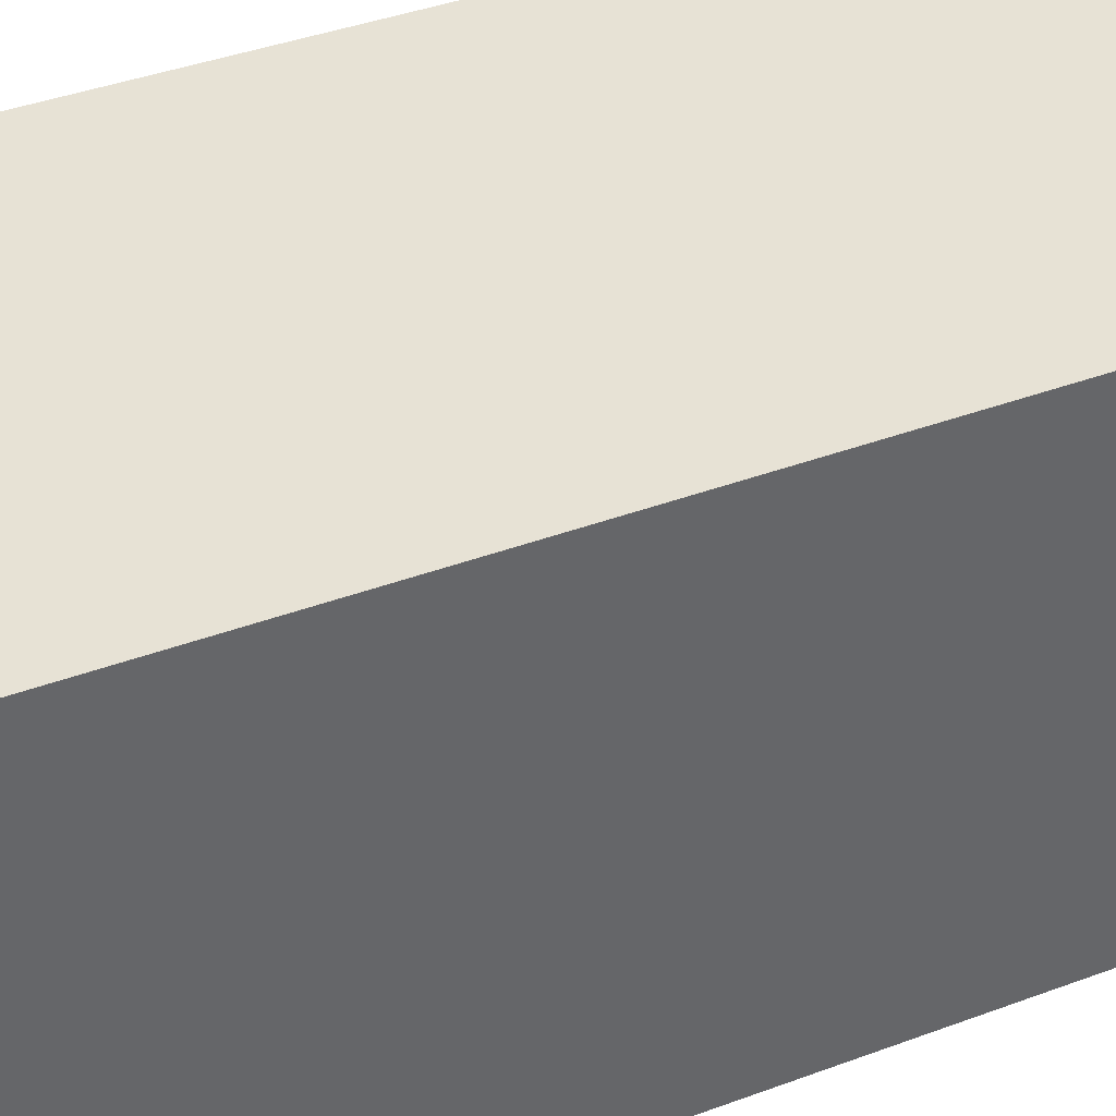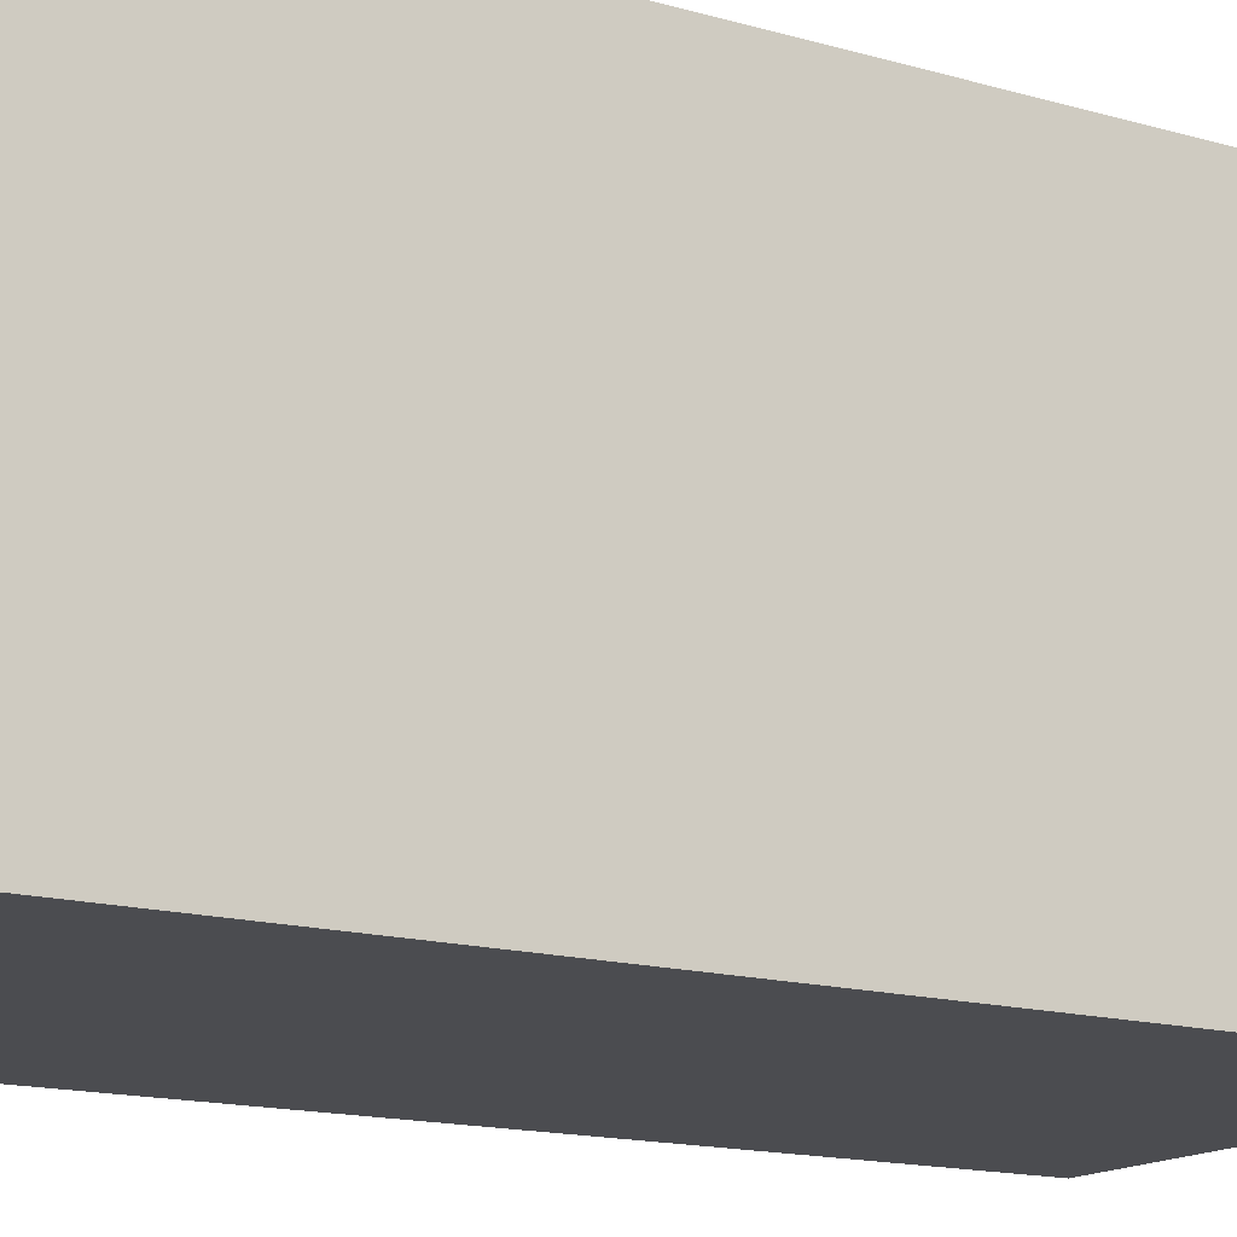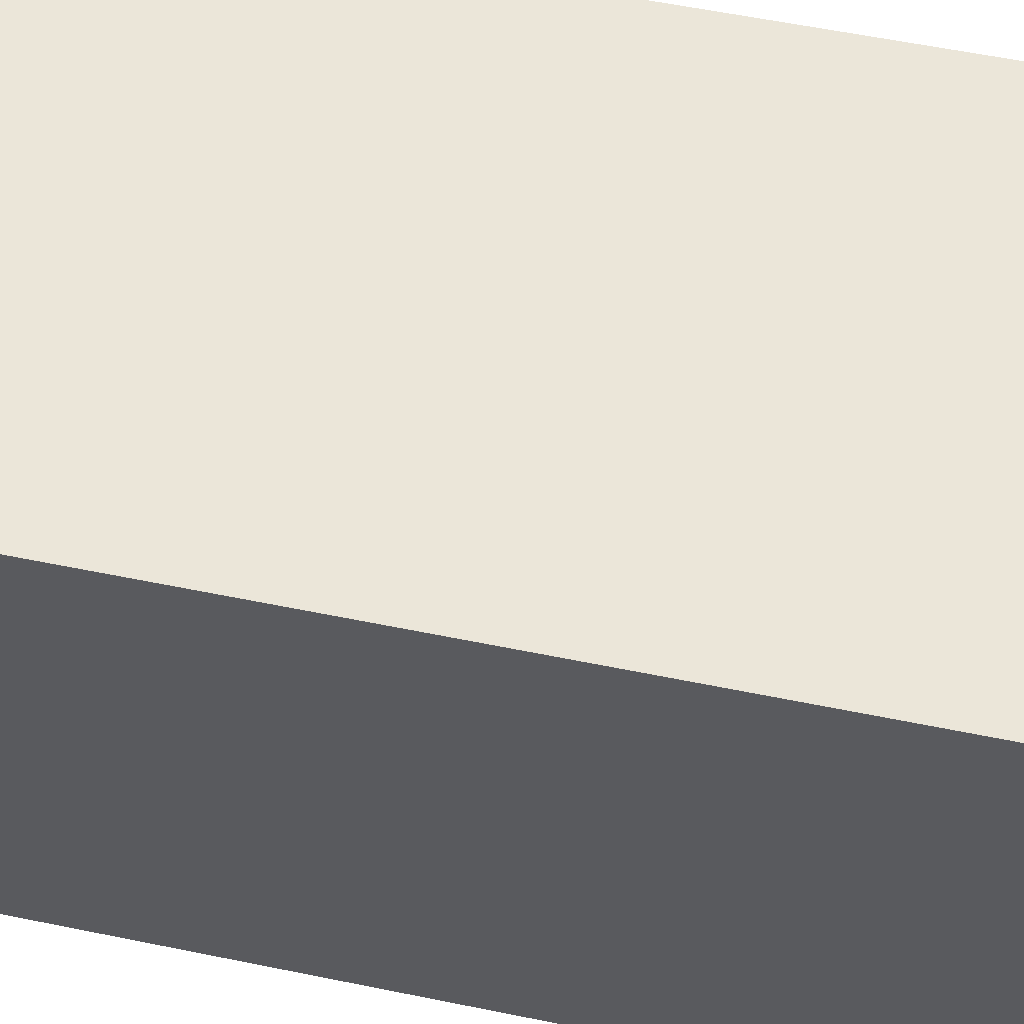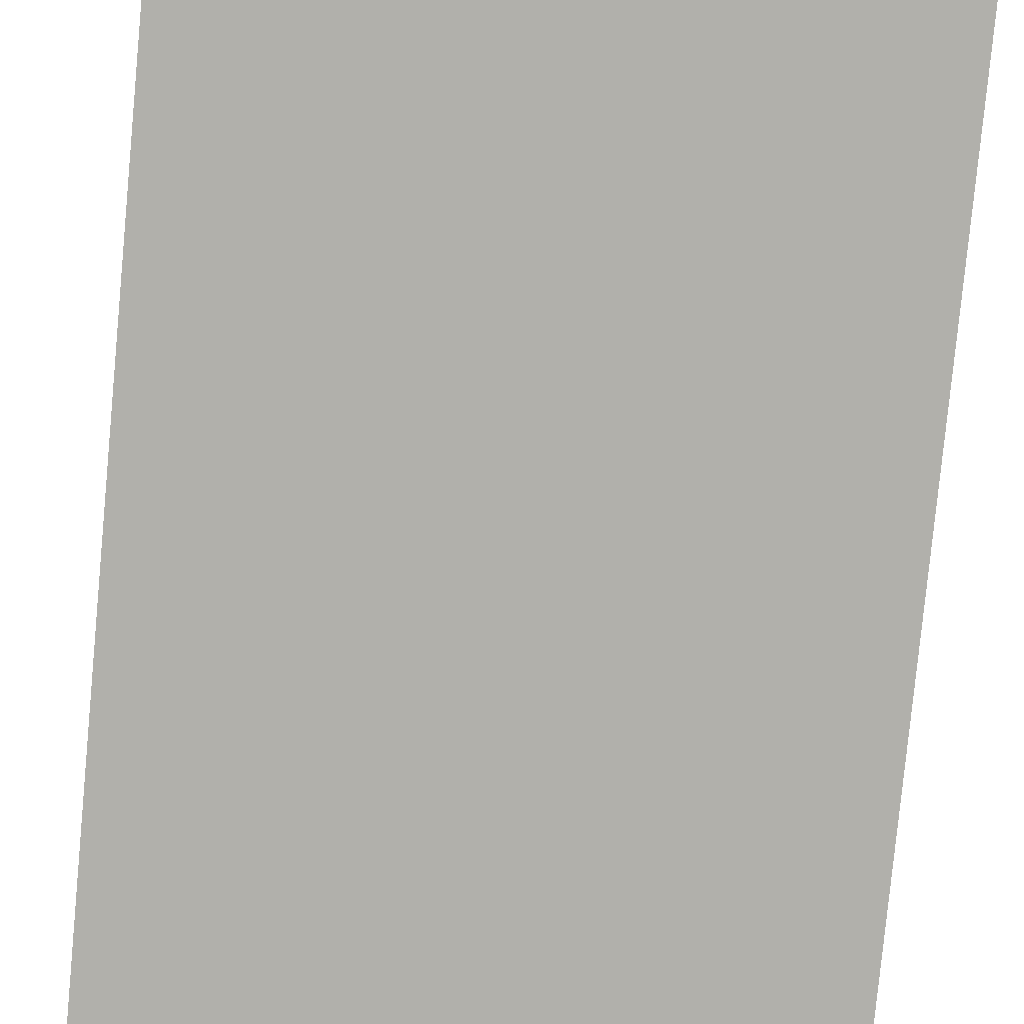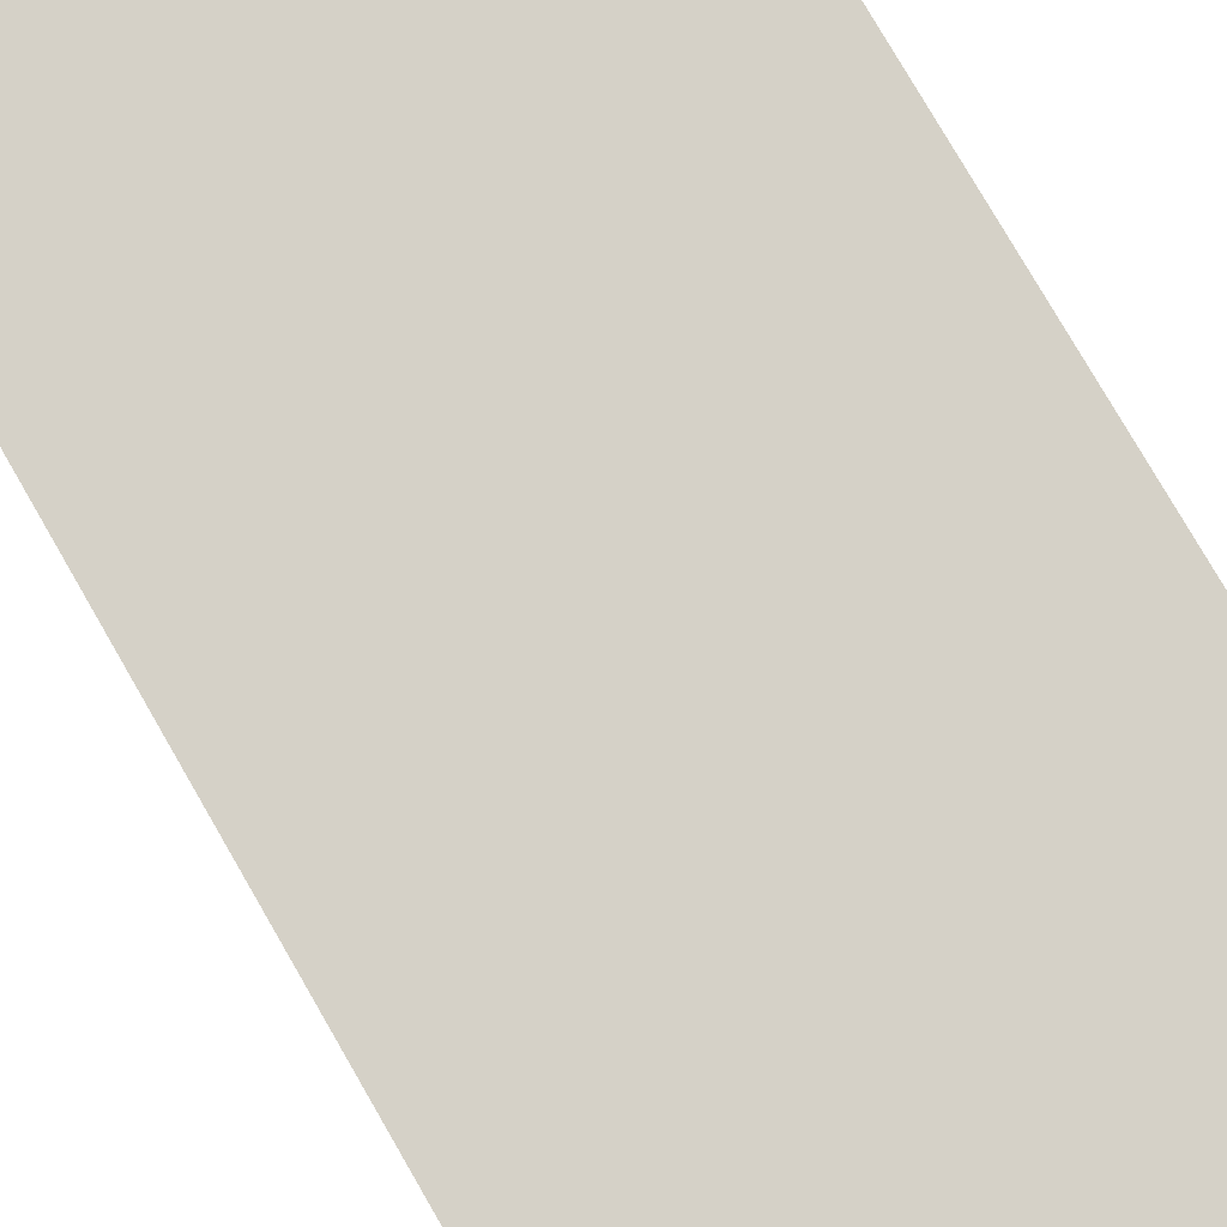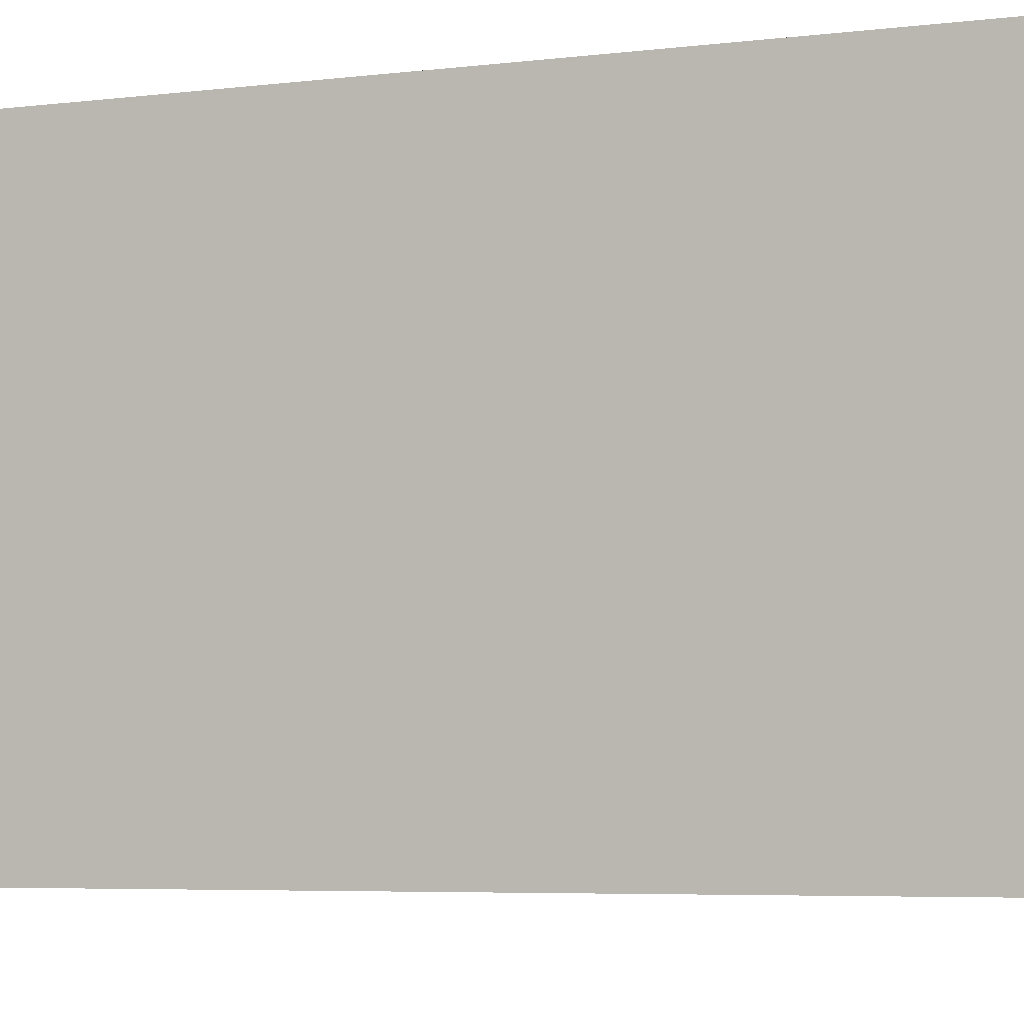
<metadata>
{"format":"obj","ext":"obj","renderer":"f3d","projection":"perspective","resolution":1024,"background":"white","views":[{"elev":40.4,"azim":65.5,"up":"+Y"},{"elev":-15.2,"azim":58.3,"up":"+Y"},{"elev":57.1,"azim":102.1,"up":"+Y"},{"elev":-78.5,"azim":-5.4,"up":"+Y"},{"elev":79.3,"azim":149.9,"up":"+Y"},{"elev":-4.9,"azim":113.0,"up":"+Y"}]}
</metadata>
<code>
o dt_cube_BGRB_Cube.071
v -6.354 -7.511 1.05
v -6.354 -7.511 1.19
v -6.354 -7.581 1.05
v -6.354 -7.581 1.19
v -6.424 -7.511 1.05
v -6.424 -7.511 1.19
v -6.424 -7.581 1.05
v -6.424 -7.581 1.19
f 1 2 4 3
f 3 4 8 7
f 7 8 6 5
f 5 6 2 1
f 3 7 5 1
f 8 4 2 6

</code>
